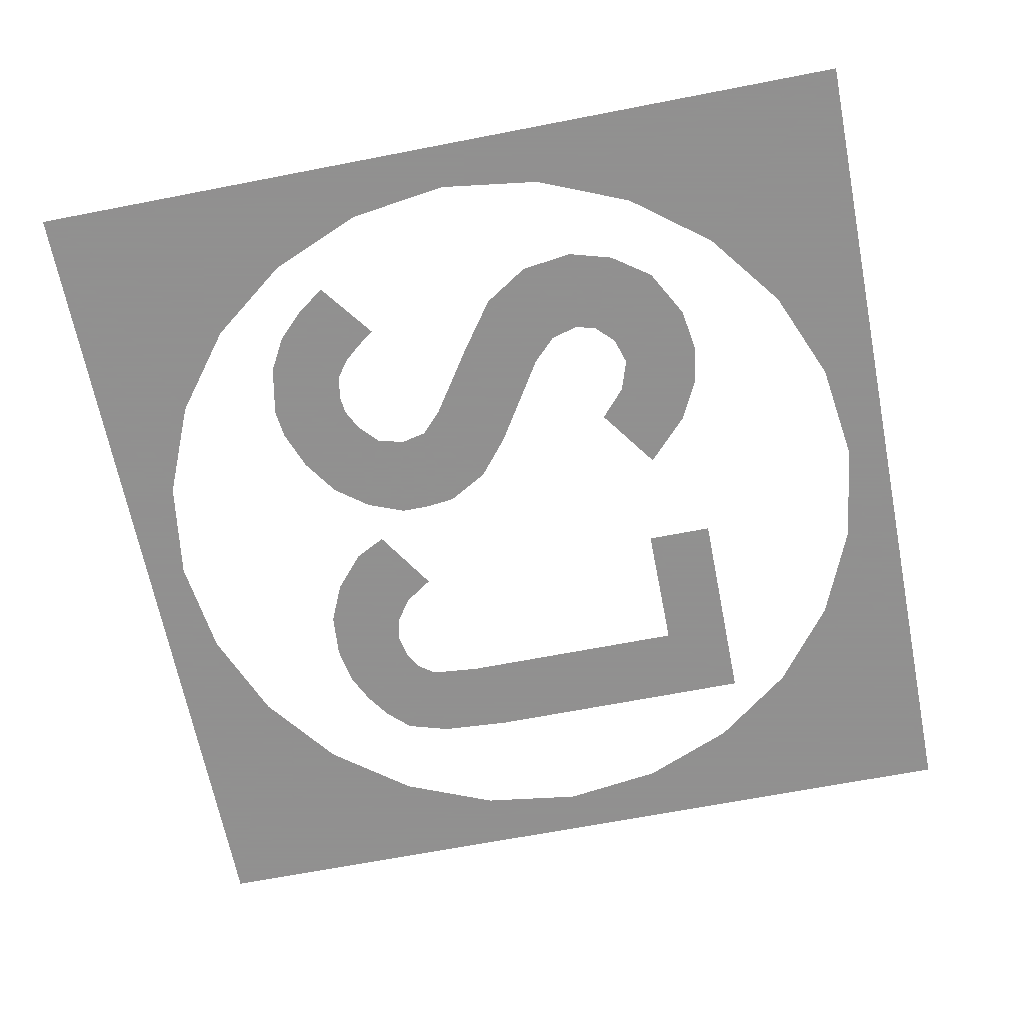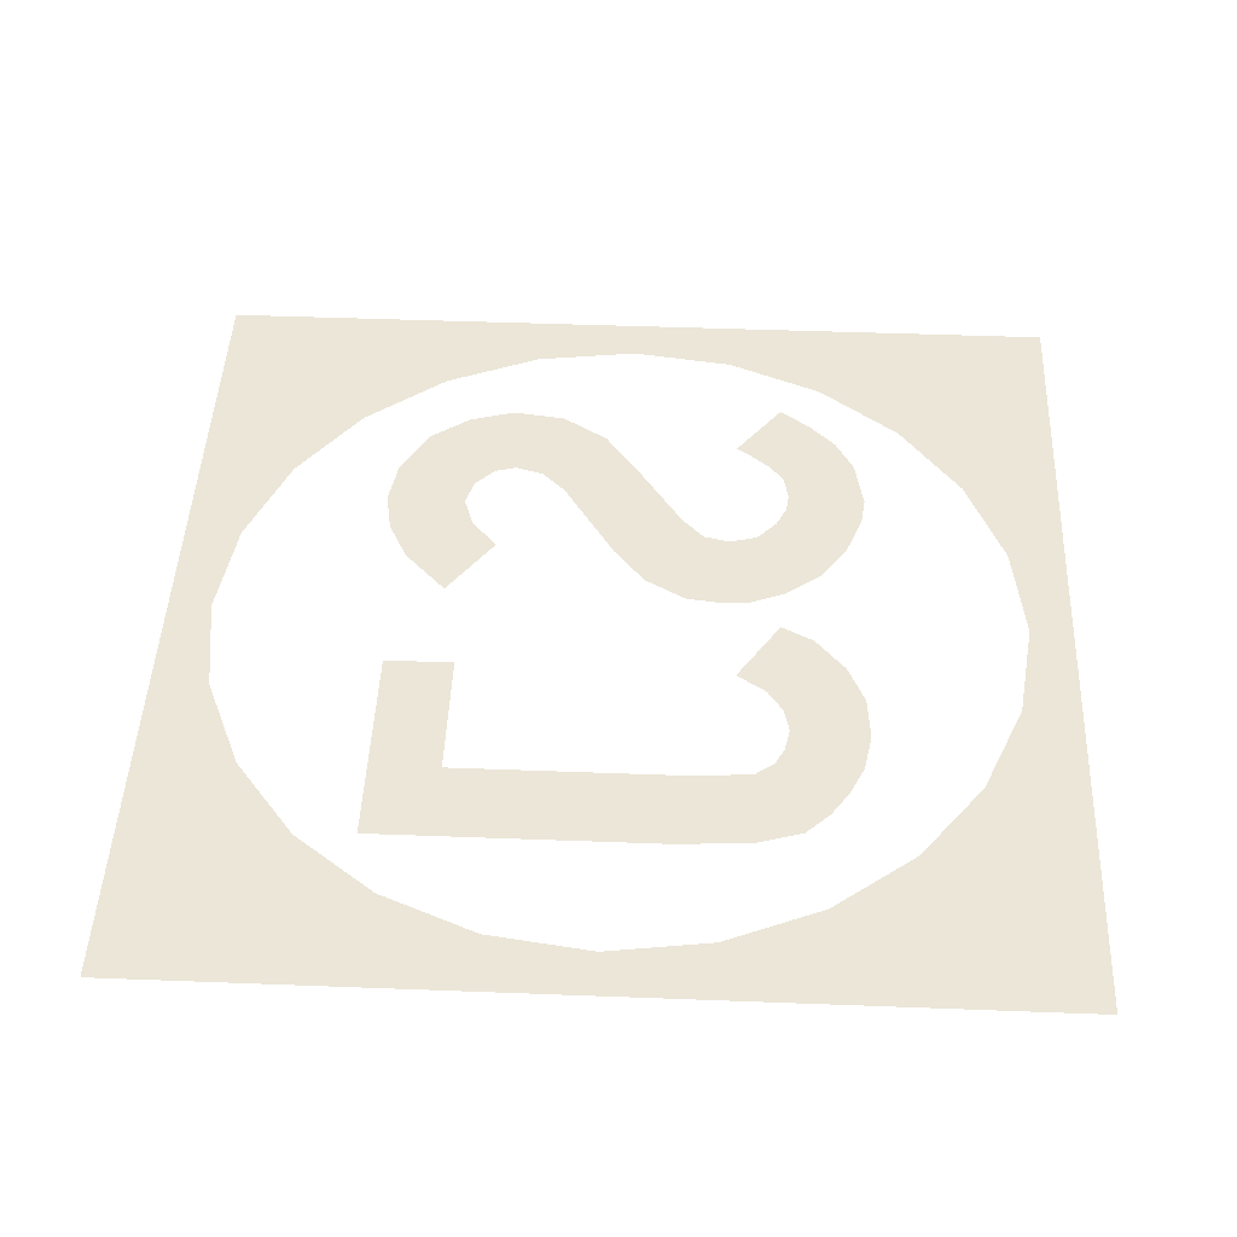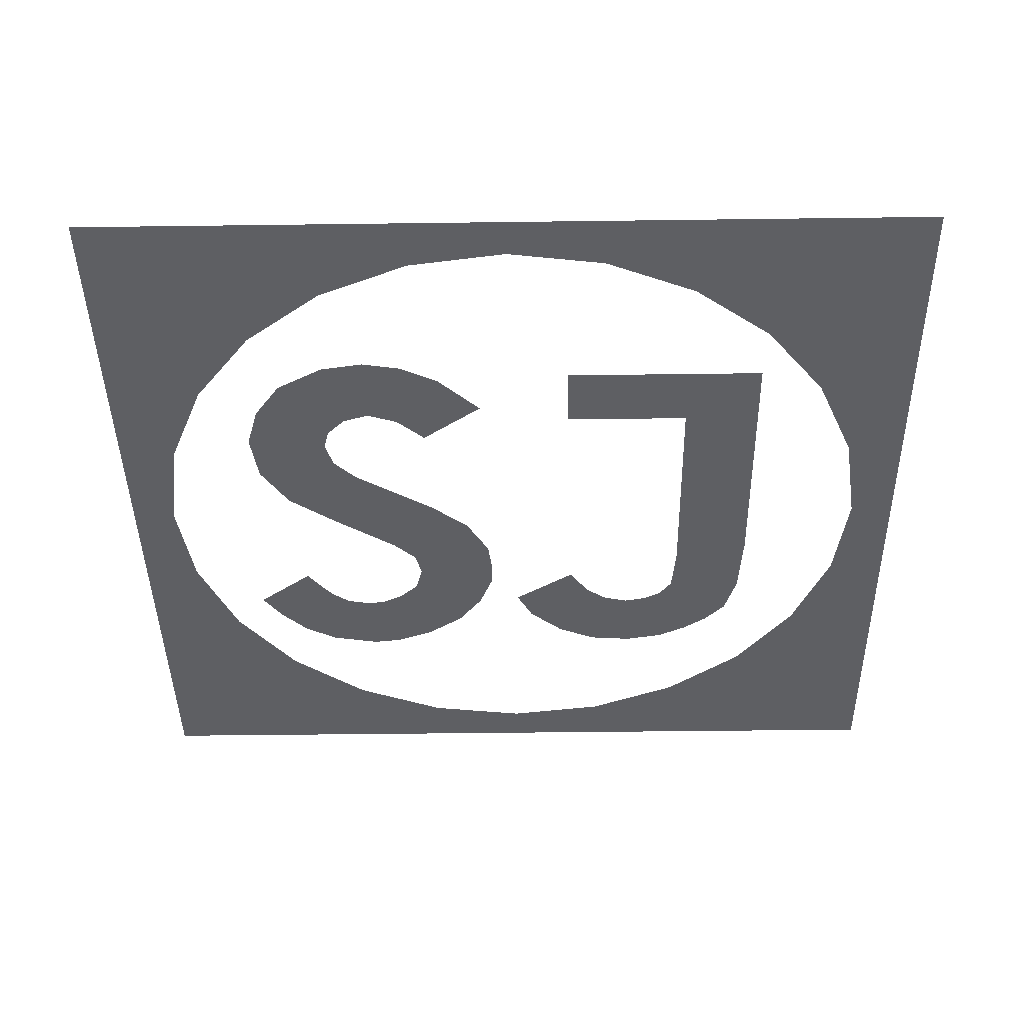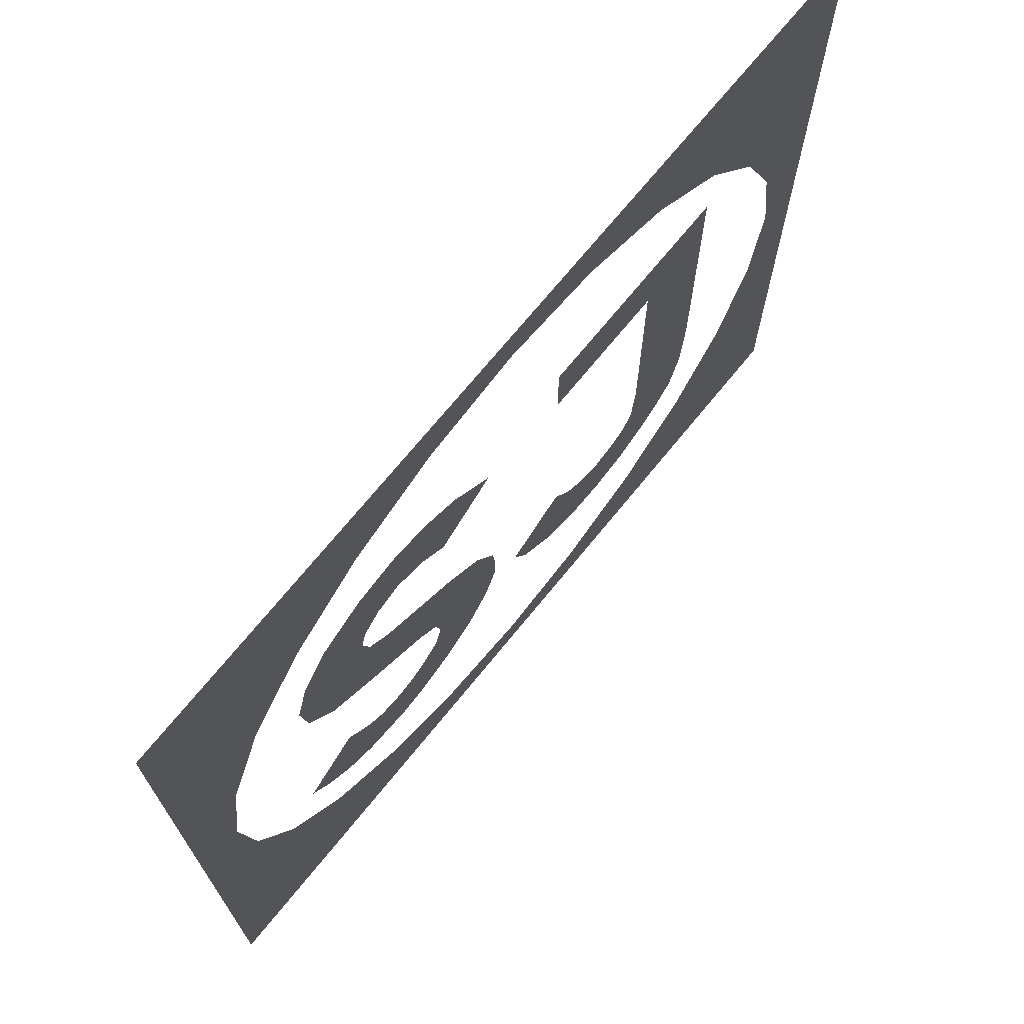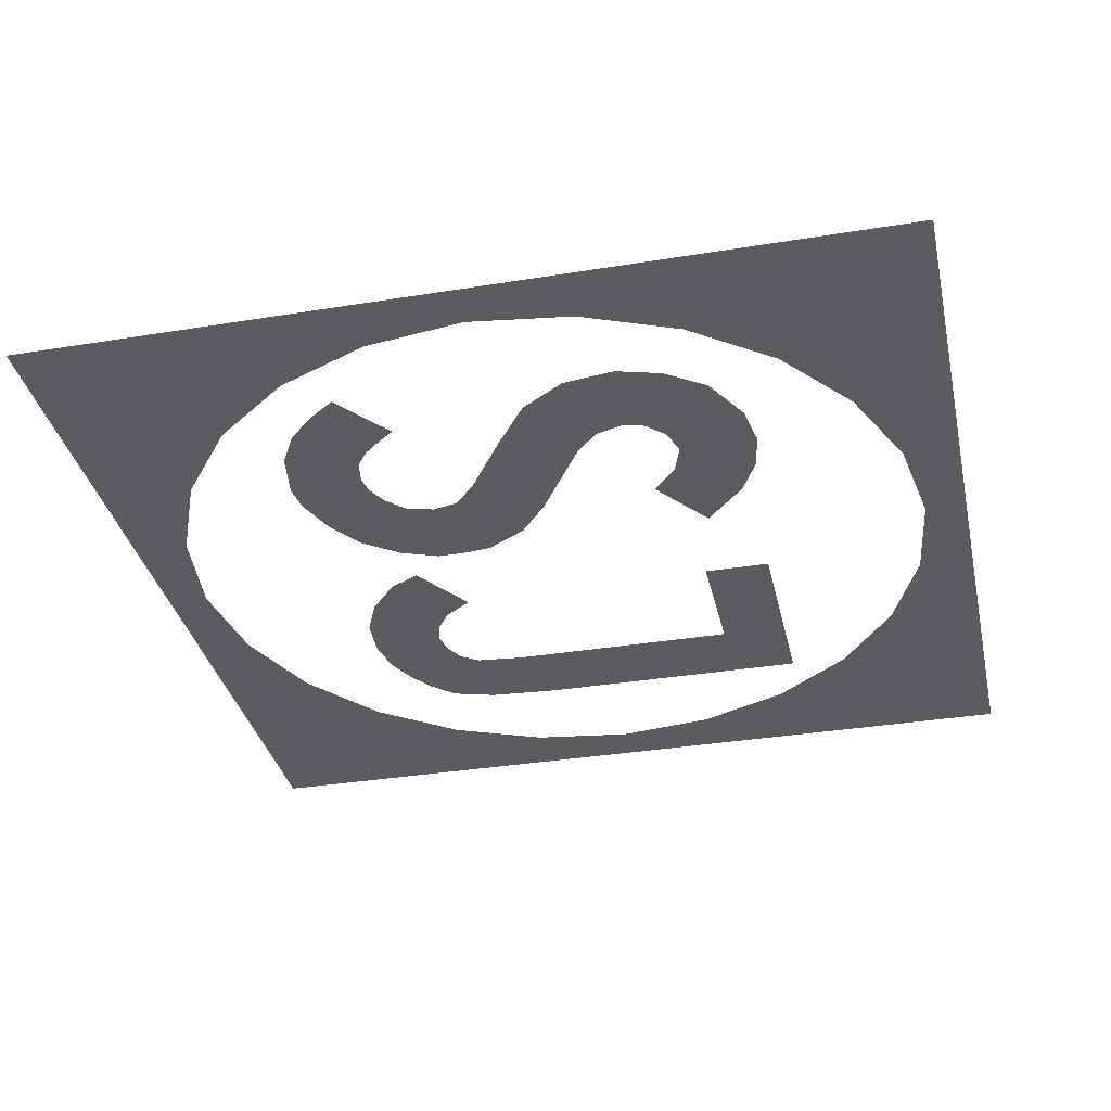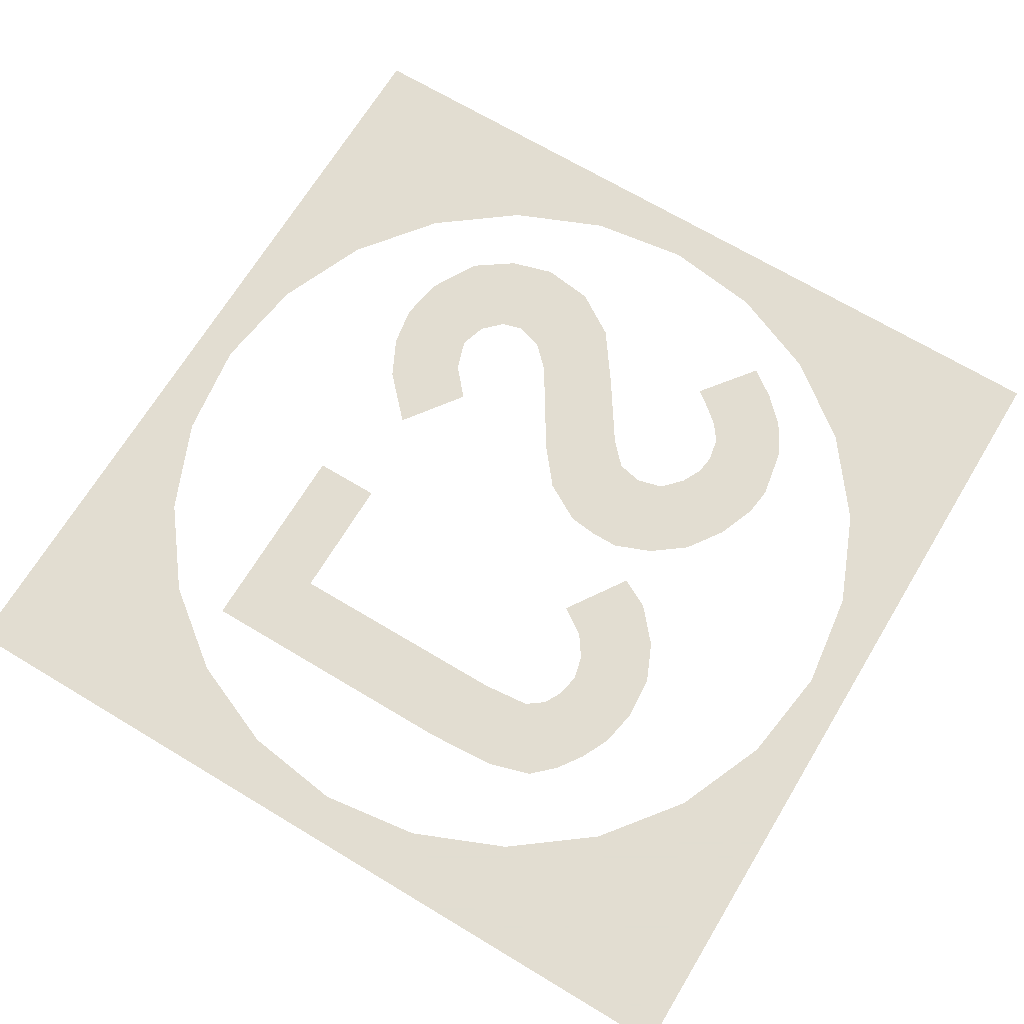
<metadata>
{"format":"obj","ext":"obj","renderer":"f3d","projection":"perspective","resolution":1024,"background":"white","views":[{"elev":-65.8,"azim":-78.9,"up":"+Y"},{"elev":46.2,"azim":92.5,"up":"+Y"},{"elev":-41.9,"azim":0.9,"up":"+Y"},{"elev":71.6,"azim":-50.8,"up":"+Z"},{"elev":-34.3,"azim":-77.6,"up":"+Y"},{"elev":68.6,"azim":121.1,"up":"+Y"}]}
</metadata>
<code>
v -0.41 0 0.535
v -0.14 0 0.73
v -0.33 0 0.91
v -0.535 0 0.645
v -0.535 0 0.645
v -0.33 0 0.91
v -0.5 0 0.995
v -0.67 0 0.69
v -0.67 0 0.69
v -0.5 0 0.995
v -0.675 0 1.025
v -0.865 0 0.995
v -0.785 0 0.655
v -0.67 0 0.69
v -0.865 0 0.995
v -1.075 0 0.88
v -0.785 0 0.655
v -1.075 0 0.88
v -1.195 0 0.71
v -0.865 0 0.575
v -0.865 0 0.575
v -1.195 0 0.71
v -1.25 0 0.52
v -0.89 0 0.485
v -0.89 0 0.485
v -1.25 0 0.52
v -1.22 0 0.295
v -0.855 0 0.365
v -0.855 0 0.365
v -1.22 0 0.295
v -1.095 0 0.1
v -0.755 0 0.265
v -0.755 0 0.265
v -1.095 0 0.1
v -0.88 0 -0.055
v -0.39 0 0.035
v -0.39 0 0.035
v -0.88 0 -0.055
v -0.595 0 -0.245
v -0.225 0 -0.1
v -0.225 0 -0.1
v -0.595 0 -0.245
v -0.495 0 -0.34
v -0.125 0 -0.275
v -0.11 0 -0.4
v -0.125 0 -0.275
v -0.495 0 -0.34
v -0.47 0 -0.45
v -0.11 0 -0.525
v -0.11 0 -0.4
v -0.47 0 -0.45
v -0.5 0 -0.565
v -0.175 0 -0.69
v -0.11 0 -0.525
v -0.5 0 -0.565
v -0.585 0 -0.645
v -0.285 0 -0.835
v -0.175 0 -0.69
v -0.585 0 -0.645
v -0.445 0 -0.945
v -0.445 0 -0.945
v -0.585 0 -0.645
v -0.675 0 -0.69
v -0.615 0 -1.01
v -0.615 0 -1.01
v -0.675 0 -0.69
v -0.755 0 -0.7
v -0.74 0 -1.025
v -0.955 0 -0.985
v -0.74 0 -1.025
v -0.755 0 -0.7
v -0.86 0 -0.68
v -1.1 0 -0.905
v -0.955 0 -0.985
v -0.86 0 -0.68
v -0.935 0 -0.625
v -1.215 0 -0.79
v -1.1 0 -0.905
v -0.935 0 -0.625
v -0.995 0 -0.555
v -1.055 0 -0.475
v -1.305 0 -0.665
v -1.215 0 -0.79
v -0.995 0 -0.555
v 1.17 0 0.94
v 0.275 0 0.94
v 0.275 0 0.65
v 0.83 0 0.65
v 1.17 0 -0.265
v 1.17 0 0.94
v 0.83 0 0.65
v 0.83 0 -0.355
v 1.15 0 -0.57
v 1.17 0 -0.265
v 0.83 0 -0.355
v 0.81 0 -0.565
v 1.095 0 -0.755
v 1.15 0 -0.57
v 0.81 0 -0.565
v 1 0 -0.855
v 1 0 -0.855
v 0.81 0 -0.565
v 0.755 0 -0.64
v 0.89 0 -0.93
v 0.89 0 -0.93
v 0.755 0 -0.64
v 0.68 0 -0.68
v 0.765 0 -0.99
v 0.6 0 -1.02
v 0.765 0 -0.99
v 0.68 0 -0.68
v 0.58 0 -0.7
v 0.41 0 -1.005
v 0.6 0 -1.02
v 0.58 0 -0.7
v 0.475 0 -0.675
v 0.24 0 -0.93
v 0.41 0 -1.005
v 0.475 0 -0.675
v 0.38 0 -0.61
v 0.09 0 -0.8
v 0.24 0 -0.93
v 0.38 0 -0.61
v 0.02 0 -0.665
v 0.295 0 -0.485
v 0.02 0 -0.665
v 0.38 0 -0.61
v 1.875 0 1.86
v 0.84 0 1.45
v 1.185 0 1.185
v 1.875 0 1.86
v 1.185 0 1.185
v 1.45 0 0.84
v 1.875 0 1.86
v 0.435 0 1.62
v 0.84 0 1.45
v 1.875 0 1.86
v 0 0 1.68
v 0.435 0 1.62
v 1.875 0 1.86
v 1.45 0 0.84
v 1.62 0 0.435
v 1.875 0 1.86
v 1.62 0 0.435
v 1.68 0 0
v -1.875 0 1.86
v -0.435 0 1.62
v 0 0 1.68
v -1.875 0 1.86
v -0.84 0 1.45
v -0.435 0 1.62
v -1.875 0 1.86
v -1.185 0 1.185
v -0.84 0 1.45
v -1.875 0 1.86
v -1.45 0 0.84
v -1.185 0 1.185
v -1.875 0 1.86
v -1.62 0 0.435
v -1.45 0 0.84
v -1.875 0 1.86
v -1.68 0 0
v -1.62 0 0.435
v -1.68 0 0
v -1.875 0 -1.86
v -1.62 0 -0.435
v -1.62 0 -0.435
v -1.875 0 -1.86
v -1.45 0 -0.84
v -1.45 0 -0.84
v -1.875 0 -1.86
v -1.185 0 -1.185
v -1.185 0 -1.185
v -1.875 0 -1.86
v -0.84 0 -1.45
v -0.84 0 -1.45
v -1.875 0 -1.86
v -0.435 0 -1.62
v -0.435 0 -1.62
v -1.875 0 -1.86
v 0 0 -1.68
v 0.435 0 -1.62
v 0 0 -1.68
v 1.875 0 -1.86
v 0.84 0 -1.45
v 0.435 0 -1.62
v 1.875 0 -1.86
v 1.185 0 -1.185
v 0.84 0 -1.45
v 1.875 0 -1.86
v 1.45 0 -0.84
v 1.185 0 -1.185
v 1.875 0 -1.86
v 1.62 0 -0.435
v 1.45 0 -0.84
v 1.875 0 -1.86
v 1.68 0 0
v 1.62 0 -0.435
v 1.875 0 -1.86
v 1.875 0 1.86
v -1.875 0 1.86
v 0 0 1.68
v -1.875 0 1.86
v -1.875 0 -1.86
v -1.68 0 0
v 0 0 -1.68
v -1.875 0 -1.86
v 1.875 0 -1.86
v 1.875 0 1.86
v 1.68 0 0
v 1.875 0 -1.86
g mesh6852268
f 1 2 3
f 3 4 1
f 5 6 7
f 7 8 5
f 9 10 11
f 11 12 9
f 13 14 15
f 15 16 13
f 17 18 19
f 19 20 17
f 21 22 23
f 23 24 21
f 25 26 27
f 27 28 25
f 29 30 31
f 31 32 29
f 33 34 35
f 35 36 33
f 37 38 39
f 39 40 37
f 41 42 43
f 43 44 41
f 45 46 47
f 47 48 45
f 49 50 51
f 51 52 49
f 53 54 55
f 55 56 53
f 57 58 59
f 59 60 57
f 61 62 63
f 63 64 61
f 65 66 67
f 67 68 65
f 69 70 71
f 71 72 69
f 73 74 75
f 75 76 73
f 77 78 79
f 79 80 77
f 81 82 83
f 83 84 81
f 85 86 87
f 87 88 85
f 89 90 91
f 91 92 89
f 93 94 95
f 95 96 93
f 97 98 99
f 99 100 97
f 101 102 103
f 103 104 101
f 105 106 107
f 107 108 105
f 109 110 111
f 111 112 109
f 113 114 115
f 115 116 113
f 117 118 119
f 119 120 117
f 121 122 123
f 123 124 121
f 125 126 127
f 128 129 130
f 131 132 133
f 134 135 136
f 137 138 139
f 140 141 142
f 143 144 145
f 146 147 148
f 149 150 151
f 152 153 154
f 155 156 157
f 158 159 160
f 161 162 163
f 164 165 166
f 167 168 169
f 170 171 172
f 173 174 175
f 176 177 178
f 179 180 181
f 182 183 184
f 185 186 187
f 188 189 190
f 191 192 193
f 194 195 196
f 197 198 199
f 200 201 202
f 203 204 205
f 206 207 208
f 209 210 211

</code>
